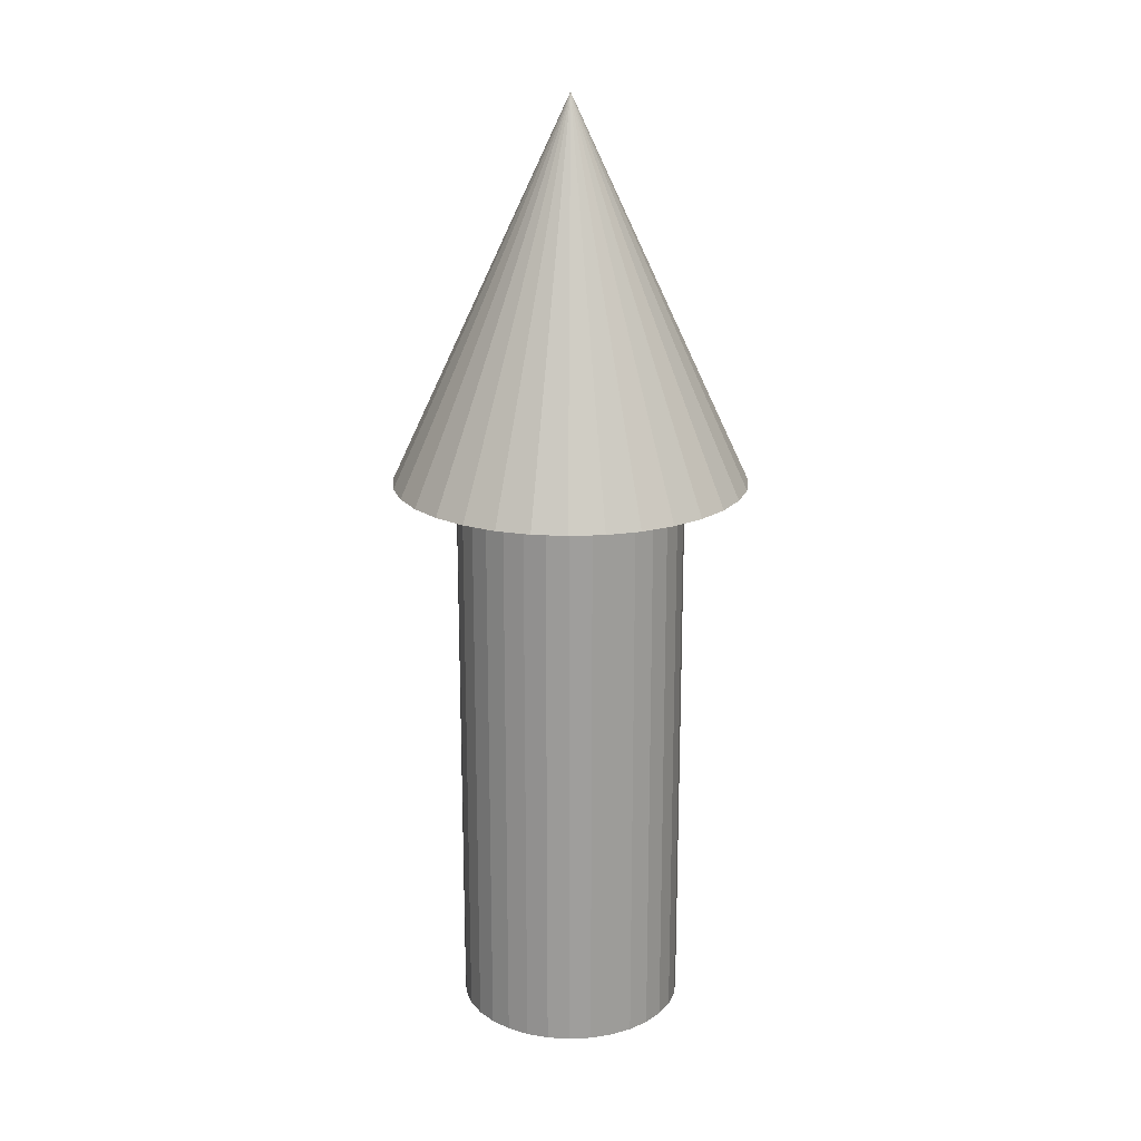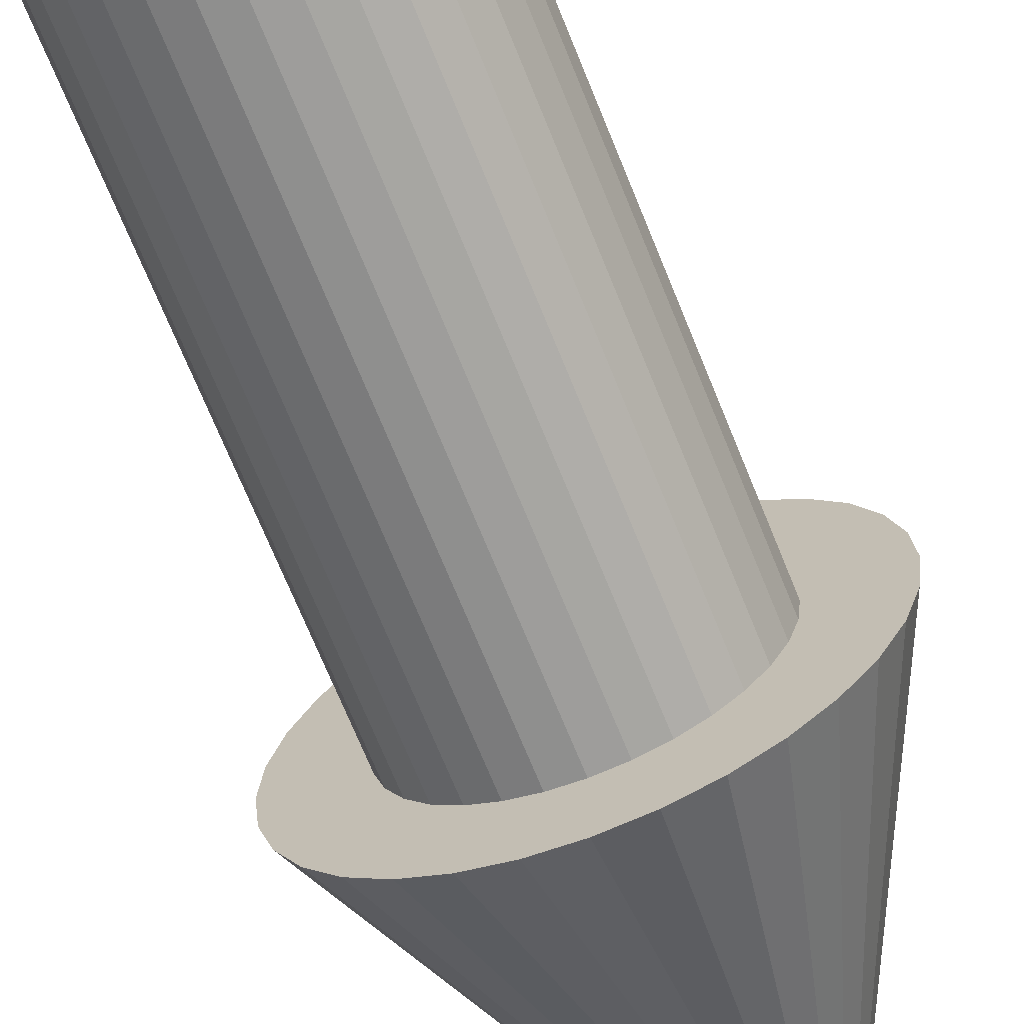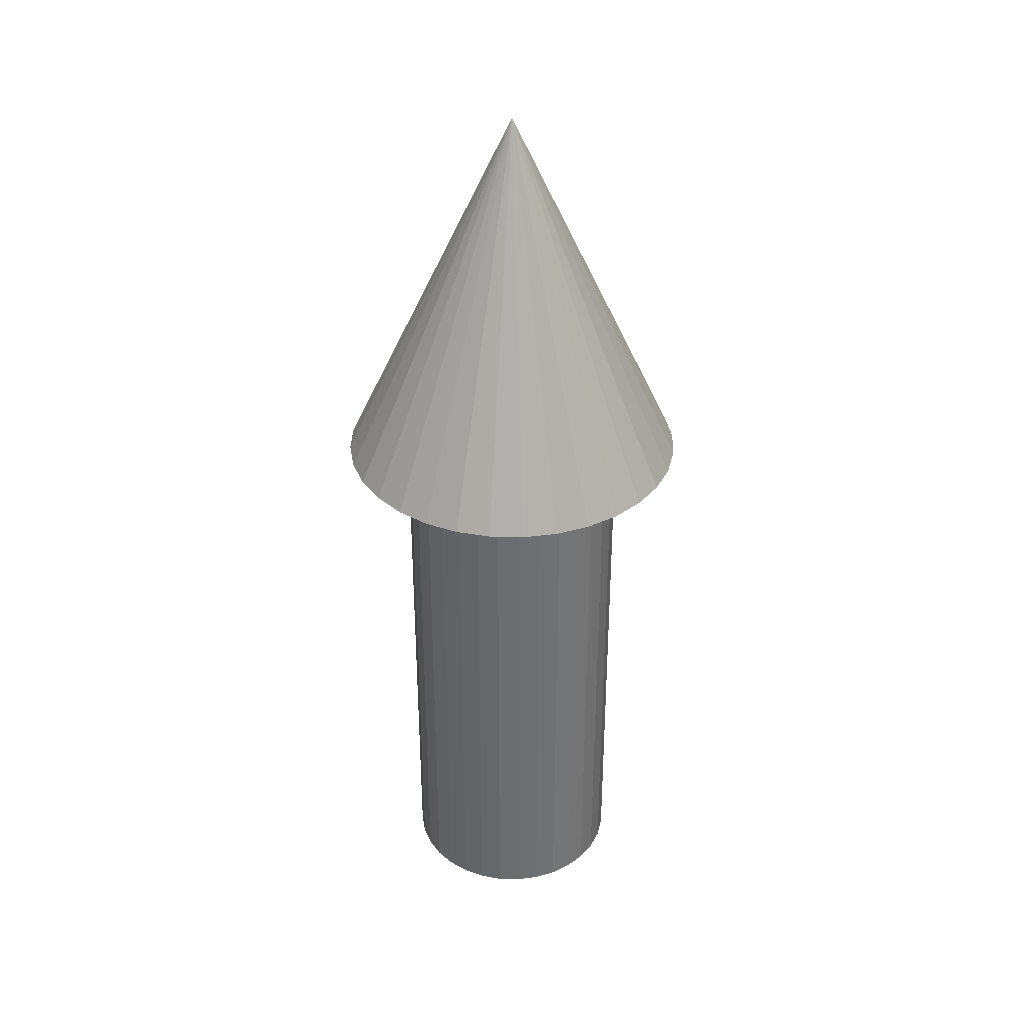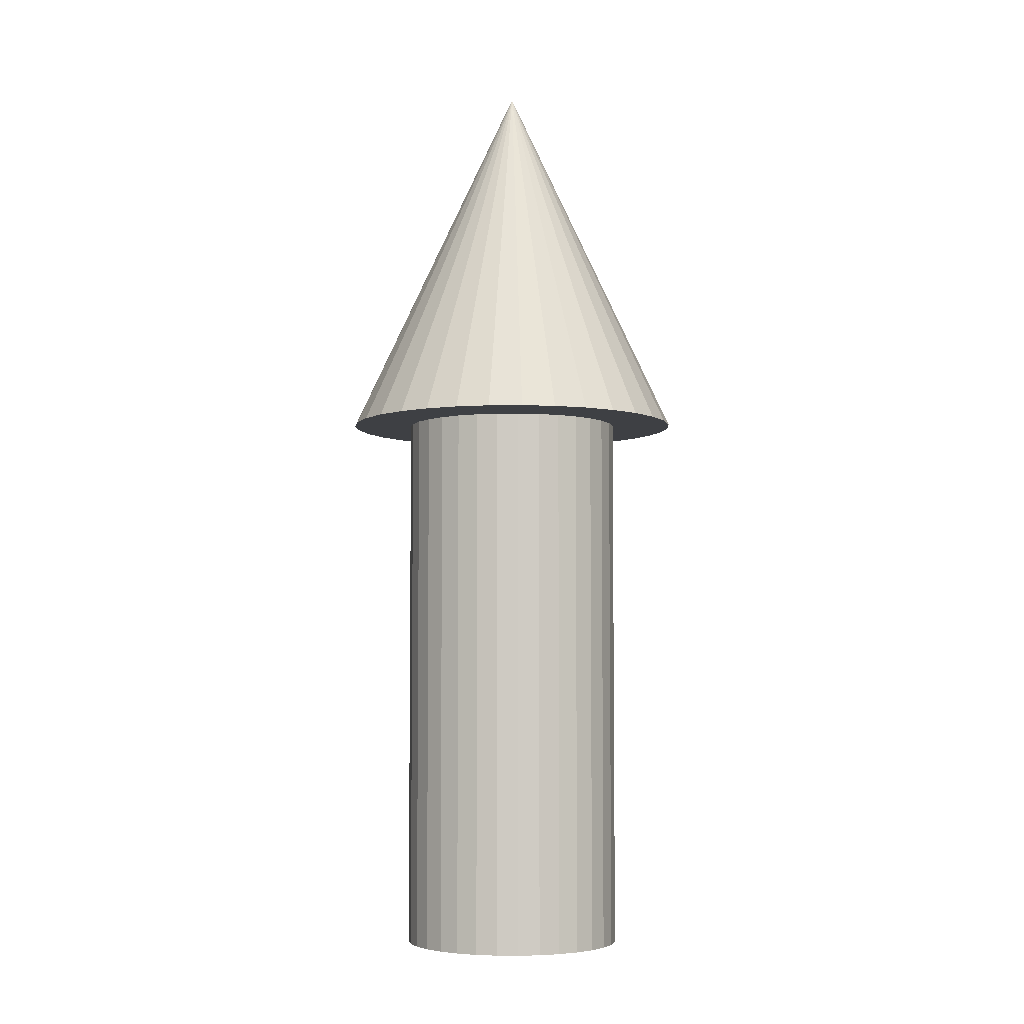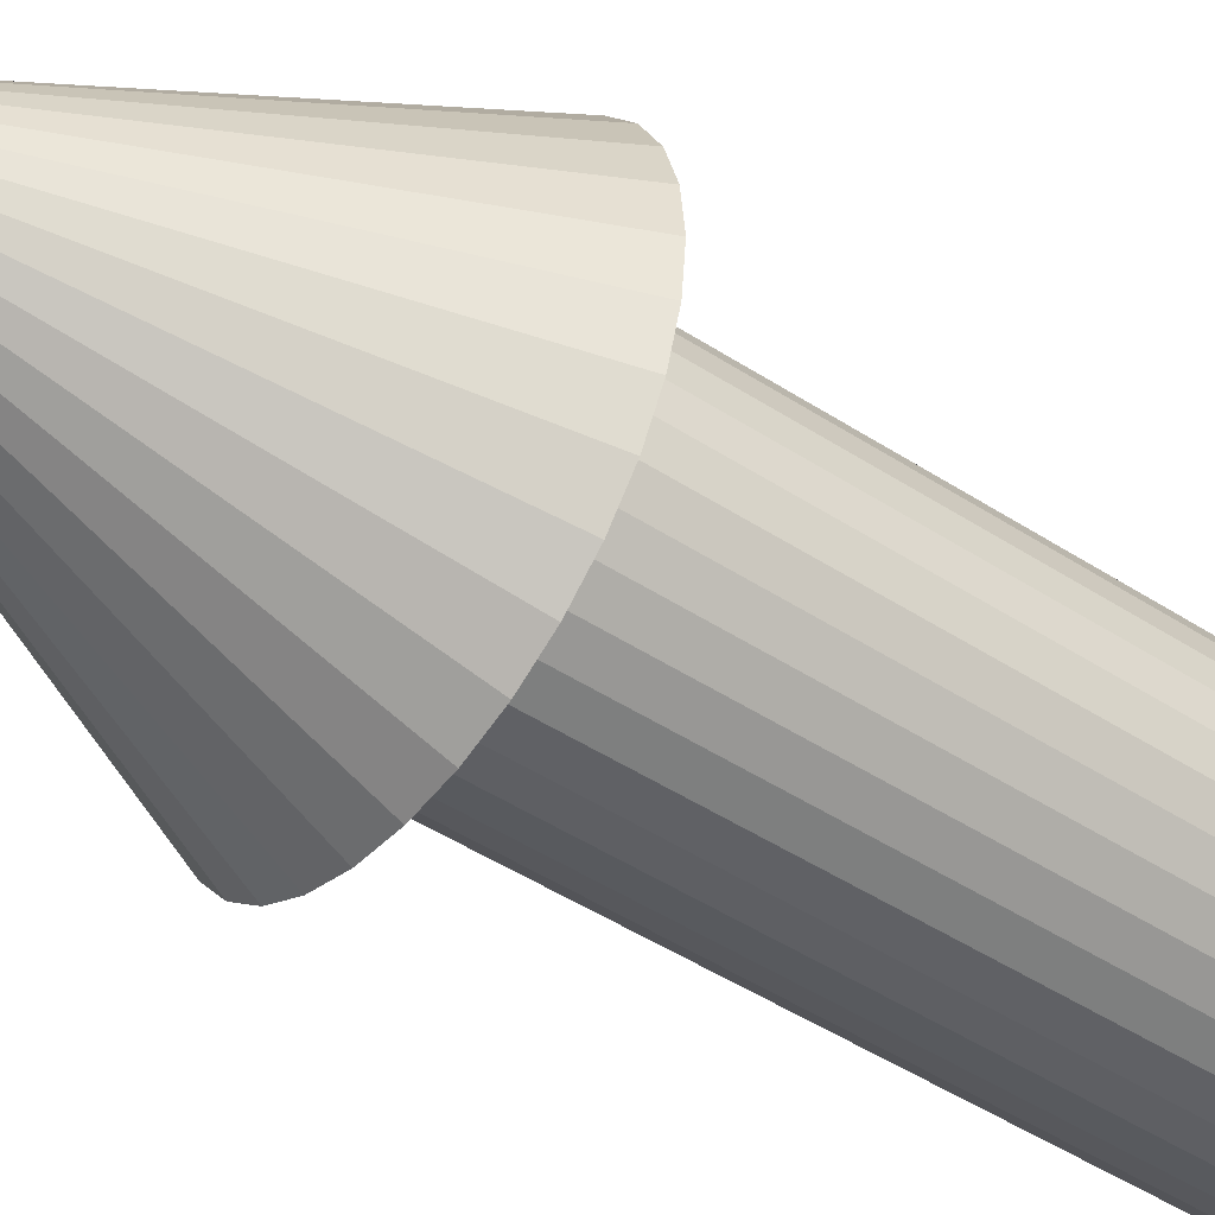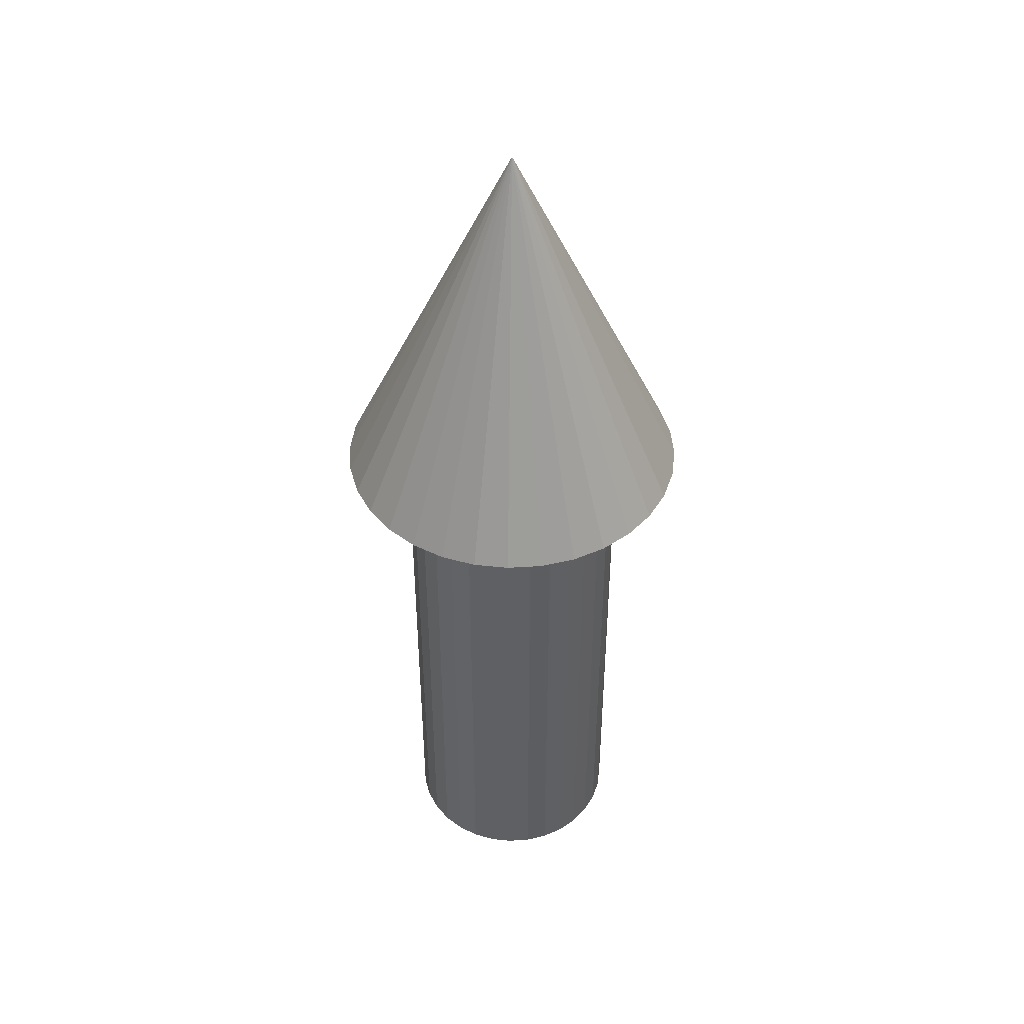
<metadata>
{"format":"obj","ext":"obj","renderer":"f3d","projection":"perspective","resolution":1024,"background":"white","views":[{"elev":19.5,"azim":-44.3,"up":"+Y"},{"elev":-68.1,"azim":21.8,"up":"+Z"},{"elev":35.9,"azim":18.7,"up":"+Y"},{"elev":-4.9,"azim":-138.4,"up":"+Y"},{"elev":-45.6,"azim":-127.1,"up":"+Z"},{"elev":45.0,"azim":170.1,"up":"+Y"}]}
</metadata>
<code>
o Cylinder
v 0 -0.3667 -0.1443
v 0 0.3554 -0.1443
v 0.02815 -0.3667 -0.1415
v 0.02815 0.3554 -0.1415
v 0.05522 -0.3667 -0.1333
v 0.05522 0.3554 -0.1333
v 0.08017 -0.3667 -0.12
v 0.08017 0.3554 -0.12
v 0.102 -0.3667 -0.102
v 0.102 0.3554 -0.102
v 0.12 -0.3667 -0.08017
v 0.12 0.3554 -0.08017
v 0.1333 -0.3667 -0.05522
v 0.1333 0.3554 -0.05522
v 0.1415 -0.3667 -0.02815
v 0.1415 0.3554 -0.02815
v 0.1443 -0.3667 0
v 0.1443 0.3554 0
v 0.1415 -0.3667 0.02815
v 0.1415 0.3554 0.02815
v 0.1333 -0.3667 0.05522
v 0.1333 0.3554 0.05522
v 0.12 -0.3667 0.08017
v 0.12 0.3554 0.08017
v 0.102 -0.3667 0.102
v 0.102 0.3554 0.102
v 0.08017 -0.3667 0.12
v 0.08017 0.3554 0.12
v 0.05522 -0.3667 0.1333
v 0.05522 0.3554 0.1333
v 0.02815 -0.3667 0.1415
v 0.02815 0.3554 0.1415
v 0 -0.3667 0.1443
v 0 0.3554 0.1443
v -0.02815 -0.3667 0.1415
v -0.02815 0.3554 0.1415
v -0.05522 -0.3667 0.1333
v -0.05522 0.3554 0.1333
v -0.08017 -0.3667 0.12
v -0.08017 0.3554 0.12
v -0.102 -0.3667 0.102
v -0.102 0.3554 0.102
v -0.12 -0.3667 0.08017
v -0.12 0.3554 0.08017
v -0.1333 -0.3667 0.05522
v -0.1333 0.3554 0.05522
v -0.1415 -0.3667 0.02815
v -0.1415 0.3554 0.02815
v -0.1443 -0.3667 0
v -0.1443 0.3554 0
v -0.1415 -0.3667 -0.02815
v -0.1415 0.3554 -0.02815
v -0.1333 -0.3667 -0.05522
v -0.1333 0.3554 -0.05522
v -0.12 -0.3667 -0.08017
v -0.12 0.3554 -0.08017
v -0.102 -0.3667 -0.102
v -0.102 0.3554 -0.102
v -0.08017 -0.3667 -0.12
v -0.08017 0.3554 -0.12
v -0.05522 -0.3667 -0.1333
v -0.05522 0.3554 -0.1333
v -0.02815 -0.3667 -0.1415
v -0.02815 0.3554 -0.1415
v 0.02815 0.3554 -0.1415
v 0 0.3554 -0.1443
v 0.05522 0.3554 -0.1333
v 0.08017 0.3554 -0.12
v 0.102 0.3554 -0.102
v 0.12 0.3554 -0.08017
v 0.1333 0.3554 -0.05522
v 0.1415 0.3554 -0.02815
v 0.1443 0.3554 0
v 0.1415 0.3554 0.02815
v 0.1333 0.3554 0.05522
v 0.12 0.3554 0.08017
v 0.102 0.3554 0.102
v 0.08017 0.3554 0.12
v 0.05522 0.3554 0.1333
v 0.02815 0.3554 0.1415
v 0 0.3554 0.1443
v -0.02815 0.3554 0.1415
v -0.05522 0.3554 0.1333
v -0.08017 0.3554 0.12
v -0.102 0.3554 0.102
v -0.12 0.3554 0.08017
v -0.1333 0.3554 0.05522
v -0.1415 0.3554 0.02815
v -0.1443 0.3554 0
v -0.1415 0.3554 -0.02815
v -0.1333 0.3554 -0.05522
v -0.12 0.3554 -0.08017
v -0.102 0.3554 -0.102
v -0.08017 0.3554 -0.12
v -0.05522 0.3554 -0.1333
v -0.02815 0.3554 -0.1415
v 0.04365 0.3554 -0.2195
v 0 0.3554 -0.2238
v 0.08563 0.3554 -0.2067
v 0.1243 0.3554 -0.1861
v 0.1582 0.3554 -0.1582
v 0.1861 0.3554 -0.1243
v 0.2067 0.3554 -0.08563
v 0.2195 0.3554 -0.04365
v 0.2238 0.3554 0
v 0.2195 0.3554 0.04365
v 0.2067 0.3554 0.08563
v 0.1861 0.3554 0.1243
v 0.1582 0.3554 0.1582
v 0.1243 0.3554 0.1861
v 0.08563 0.3554 0.2067
v 0.04365 0.3554 0.2195
v 0 0.3554 0.2238
v -0.04365 0.3554 0.2195
v -0.08563 0.3554 0.2067
v -0.1243 0.3554 0.1861
v -0.1582 0.3554 0.1582
v -0.1861 0.3554 0.1243
v -0.2067 0.3554 0.08563
v -0.2195 0.3554 0.04365
v -0.2238 0.3554 0
v -0.2195 0.3554 -0.04365
v -0.2067 0.3554 -0.08563
v -0.1861 0.3554 -0.1243
v -0.1582 0.3554 -0.1582
v -0.1243 0.3554 -0.1861
v -0.08563 0.3554 -0.2067
v -0.04365 0.3554 -0.2195
v 0 0.8345 0
v 0 0.8345 0
v 0 0.8345 0
v 0 0.8345 0
v 0 0.8345 0
v 0 0.8345 0
v 0 0.8345 0
v 0 0.8345 0
v 0 0.8345 -0
v 0 0.8345 0
v 0 0.8345 0
v 0 0.8345 0
v 0 0.8345 0
v 0 0.8345 0
v 0 0.8345 0
v 0 0.8345 0
v 0 0.8345 0
v 0 0.8345 0
v 0 0.8345 0
v 0 0.8345 0
v 0 0.8345 0
v 0 0.8345 0
v 0 0.8345 0
v 0 0.8345 0
v 0 0.8345 -0
v 0 0.8345 0
v 0 0.8345 0
v 0 0.8345 0
v 0 0.8345 0
v 0 0.8345 0
v 0 0.8345 0
v 0 0.8345 0
f 1 2 4 3
f 3 4 6 5
f 5 6 8 7
f 7 8 10 9
f 9 10 12 11
f 11 12 14 13
f 13 14 16 15
f 15 16 18 17
f 17 18 20 19
f 19 20 22 21
f 21 22 24 23
f 23 24 26 25
f 25 26 28 27
f 27 28 30 29
f 29 30 32 31
f 31 32 34 33
f 33 34 36 35
f 35 36 38 37
f 37 38 40 39
f 39 40 42 41
f 41 42 44 43
f 43 44 46 45
f 45 46 48 47
f 47 48 50 49
f 49 50 52 51
f 51 52 54 53
f 53 54 56 55
f 55 56 58 57
f 57 58 60 59
f 59 60 62 61
f 60 58 93 94
f 61 62 64 63
f 63 64 2 1
f 1 3 5 7 9 11 13 15 17 19 21 23 25 27 29 31 33 35 37 39 41 43 45 47 49 51 53 55 57 59 61 63
f 83 82 114 115
f 16 14 71 72
f 34 32 80 81
f 52 50 89 90
f 8 6 67 68
f 26 24 76 77
f 44 42 85 86
f 62 60 94 95
f 18 16 72 73
f 36 34 81 82
f 54 52 90 91
f 10 8 68 69
f 28 26 77 78
f 46 44 86 87
f 64 62 95 96
f 20 18 73 74
f 38 36 82 83
f 56 54 91 92
f 12 10 69 70
f 30 28 78 79
f 48 46 87 88
f 4 2 66 65
f 2 64 96 66
f 22 20 74 75
f 40 38 83 84
f 58 56 92 93
f 14 12 70 71
f 32 30 79 80
f 50 48 88 89
f 6 4 65 67
f 24 22 75 76
f 42 40 84 85
f 103 102 134 135
f 70 69 101 102
f 66 96 128 98
f 84 83 115 116
f 71 70 102 103
f 85 84 116 117
f 72 71 103 104
f 86 85 117 118
f 73 72 104 105
f 87 86 118 119
f 74 73 105 106
f 88 87 119 120
f 75 74 106 107
f 89 88 120 121
f 76 75 107 108
f 90 89 121 122
f 77 76 108 109
f 91 90 122 123
f 78 77 109 110
f 92 91 123 124
f 79 78 110 111
f 65 66 98 97
f 93 92 124 125
f 80 79 111 112
f 67 65 97 99
f 94 93 125 126
f 81 80 112 113
f 68 67 99 100
f 95 94 126 127
f 82 81 113 114
f 69 68 100 101
f 96 95 127 128
f 129 130 160 159 158 157 156 155 154 153 152 151 150 149 148 147 146 145 144 143 142 141 140 139 138 137 136 135 134 133 132 131
f 117 116 148 149
f 104 103 135 136
f 118 117 149 150
f 105 104 136 137
f 119 118 150 151
f 106 105 137 138
f 120 119 151 152
f 107 106 138 139
f 121 120 152 153
f 108 107 139 140
f 122 121 153 154
f 109 108 140 141
f 123 122 154 155
f 110 109 141 142
f 124 123 155 156
f 111 110 142 143
f 97 98 130 129
f 125 124 156 157
f 112 111 143 144
f 99 97 129 131
f 126 125 157 158
f 113 112 144 145
f 100 99 131 132
f 127 126 158 159
f 114 113 145 146
f 101 100 132 133
f 128 127 159 160
f 115 114 146 147
f 102 101 133 134
f 98 128 160 130
f 116 115 147 148

</code>
